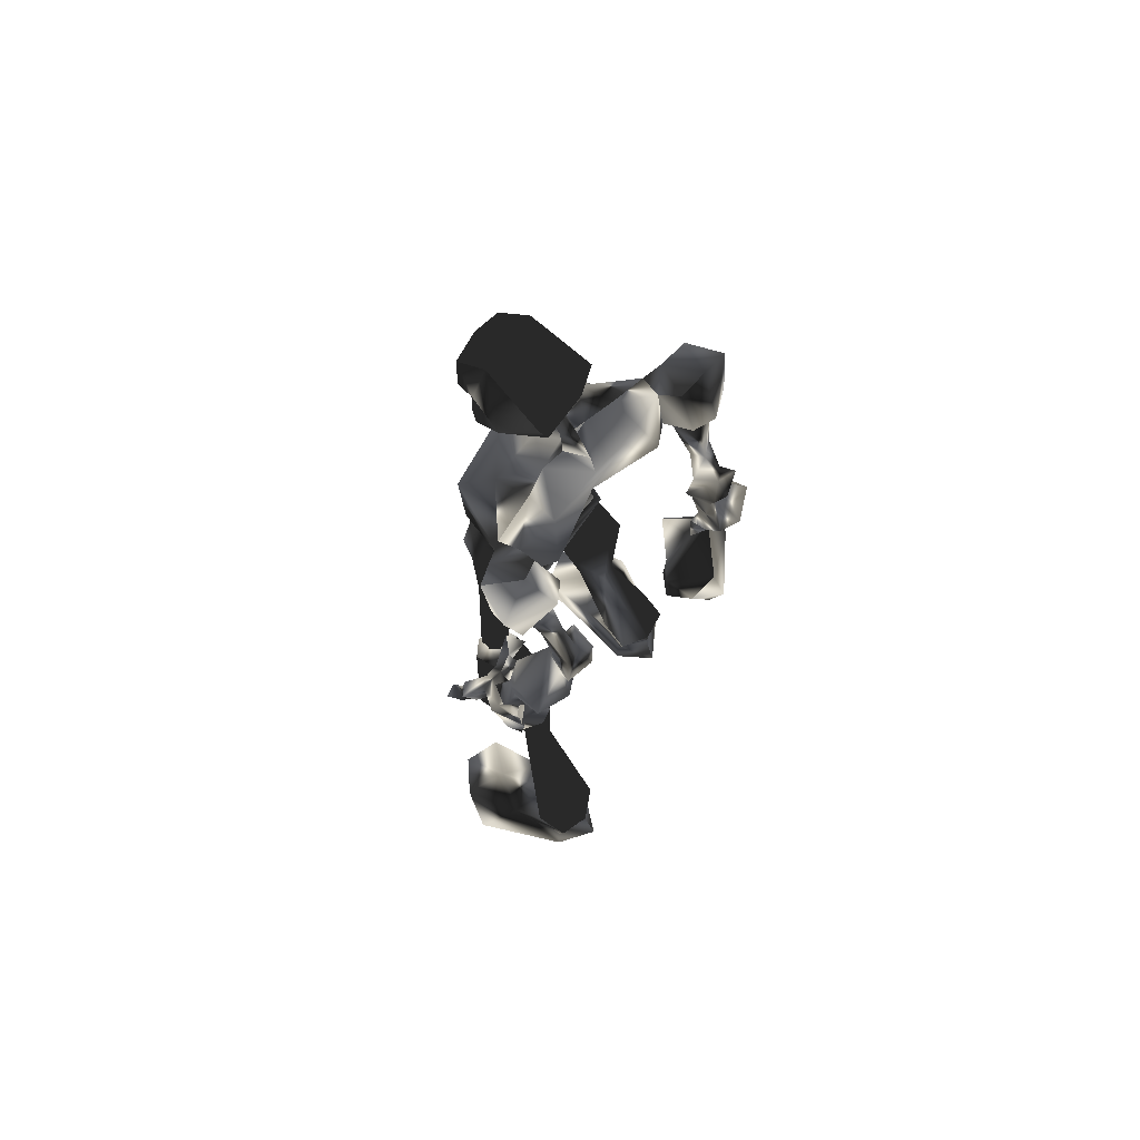
<metadata>
{"format":"obj","ext":"obj","renderer":"f3d","projection":"perspective","resolution":1024,"background":"white","views":[{"elev":69.6,"azim":-140.8,"up":"+Z"}]}
</metadata>
<code>
o Models/hueteotl/frames/hueteotl_stand_4
v 2.826 3.448 17.28
v 7.251 2.731 19.3
v 3.645 2.731 19.7
v 9.053 3.448 17.28
v 9.654 1.297 10.41
v 6.267 1.297 10.62
v 9.654 1.775 9.606
v 5.339 1.775 10.21
v 9.381 1.058 15.26
v 5.94 1.616 14.65
v 3.536 4.484 17.08
v 5.066 4.962 16.87
v 5.12 5.042 19.3
v 4.082 4.723 19.3
v 9.545 -0.2963 18.08
v 3.809 -0.2963 17.68
v 3.645 -0.2963 19.9
v 7.36 -0.2963 19.09
v 8.015 2.731 9.808
v 7.688 2.412 14.45
v 8.07 2.014 10.41
v 2.007 4.325 17.88
v 4.574 6.316 16.87
v 4.738 6.157 19.3
v 3.045 4.882 19.9
v 1.297 5.36 18.08
v 3.755 7.272 16.87
v 4.137 7.432 20.1
v 2.553 6.157 20.91
v 1.788 7.352 17.28
v 2.225 8.069 19.5
v 3.591 5.918 16.07
v 3.154 6.396 16.07
v 2.116 6.476 16.47
v 2.007 5.121 16.67
v 1.46 5.599 11.02
v 0.5318 5.599 11.02
v 0.4226 4.803 11.42
v 3.318 4.803 16.27
v 1.57 4.404 11.42
v 5.12 3.209 15.46
v 8.234 3.926 15.46
v 9.217 2.731 16.07
v 5.175 2.731 20.31
v 5.557 1.217 20.31
v 2.116 4.882 13.44
v 1.351 4.962 13.64
v 2.225 5.679 13.24
v 1.515 5.838 13.64
v 1.624 3.767 11.02
v 1.624 5.599 10.41
v 0.04022 6.157 10.62
v -0.2329 4.643 10.62
v 0.2041 4.006 10.82
v 1.788 4.165 9.808
v 2.116 5.201 9.808
v 0.9142 5.759 9.404
v 0.6411 4.803 9.202
v 0.8596 4.325 9.404
v 2.608 4.962 6.376
v 3.482 6.157 7.183
v 2.771 7.193 6.78
v 1.023 7.432 6.174
v 0.4226 5.599 5.972
v 1.023 4.404 6.174
v 9.763 2.014 9.606
v 8.125 3.05 9.808
v 5.066 2.014 10.01
v 9.982 2.731 6.982
v 8.507 3.448 7.183
v 5.83 2.492 7.385
v 9.709 1.058 5.165
v 5.721 0.8191 5.77
v 6.486 1.855 4.761
v 9.108 1.695 4.357
v 9.49 2.731 4.963
v 8.07 3.369 5.367
v 8.07 0.4208 4.559
v 7.961 3.608 2.339
v 7.032 2.97 2.339
v 7.141 1.934 2.137
v 8.179 1.456 2.137
v 8.944 2.094 2.137
v 8.835 3.13 2.339
v 7.087 1.058 12.23
v 8.343 1.775 12.03
v 9.436 0.8988 12.03
v 7.251 4.404 -3.516
v 6.868 4.006 -3.516
v 6.923 3.369 -3.516
v 7.524 3.05 -3.516
v 8.125 3.528 -3.516
v 8.07 4.165 -3.516
v 4.082 5.918 -5.736
v 7.688 5.042 -3.112
v 6.486 4.882 -2.91
v 6.595 6.237 -6.14
v 3.536 4.325 -5.736
v 8.452 4.006 -3.718
v 6.103 3.687 -3.112
v 7.851 4.086 -6.746
v 4.41 2.492 -6.14
v 7.906 2.811 -3.314
v 6.704 2.651 -3.112
v 6.923 2.811 -6.544
v 4.519 3.369 -11.39
v 5.066 4.325 -11.39
v 4.356 5.042 -11.19
v 3.372 4.882 -10.98
v 3.154 4.086 -10.98
v 2.116 3.767 -19.87
v 2.99 5.599 -19.46
v 1.624 7.113 -19.67
v -0.1237 6.874 -20.07
v -0.506 5.121 -20.47
v 0.368 3.528 -20.27
v 3.973 4.086 -21.28
v 5.612 6.077 -21.28
v 3.372 7.432 -21.28
v 0.3133 6.874 -21.28
v -0.4514 5.042 -21.28
v 0.9142 3.528 -21.28
v 5.776 4.165 -23.9
v 8.288 6.555 -22.69
v 4.902 9.105 -23.9
v 0.2587 6.874 -23.7
v -1.052 4.882 -23.7
v 0.8596 3.528 -23.7
v 7.633 4.484 -22.69
v 6.814 8.149 -22.69
v 7.633 4.245 -23.9
v 8.288 6.555 -23.9
v 6.759 8.149 -23.9
v 10.04 -4.2 2.54
v 9.162 -4.598 2.54
v 10.04 -5.793 -2.91
v 10.86 -5.554 -2.91
v 8.343 -3.961 2.137
v 9.709 -5.395 -3.112
v 8.507 -2.925 1.935
v 9.818 -4.758 -3.314
v 9.545 -2.527 2.137
v 10.42 -4.519 -3.112
v 10.25 -3.164 2.54
v 10.97 -4.917 -2.91
v 5.066 -2.686 10.01
v 5.994 -1.491 5.367
v 9.927 -1.81 5.367
v 5.83 -3.085 6.982
v 9.982 -3.563 5.367
v 8.452 -4.12 5.568
v 7.251 -2.607 4.155
v 9.818 -2.527 4.559
v 8.452 -1.173 4.559
v 9.927 -3.403 7.183
v 8.452 -4.12 7.183
v 9.763 -2.686 9.606
v 8.125 -3.722 9.808
v 9.654 -2.447 9.606
v 8.015 -3.483 9.808
v 5.339 -2.447 10.21
v 3.482 -5.315 17.08
v 5.066 -5.714 16.87
v 4.028 -5.475 19.3
v 5.12 -5.714 19.3
v 8.07 -2.686 10.41
v 8.343 -2.447 12.03
v 7.087 -1.81 12.23
v 6.267 -1.969 10.62
v 7.688 -3.085 14.45
v 5.94 -2.288 14.65
v 9.654 -1.969 10.41
v 9.436 -1.651 12.03
v 9.381 -1.81 15.26
v 7.251 -3.483 19.3
v 5.175 -3.483 20.31
v 3.645 -3.483 19.7
v 5.557 -1.81 20.31
v 9.217 -3.483 16.07
v 8.234 -4.598 15.46
v 2.826 -4.12 17.28
v 5.12 -3.881 15.46
v 9.053 -4.12 17.28
v 4.956 -0.2963 15.66
v 11.29 -10.25 -22.69
v 9.381 -11.21 -23.9
v 11.24 -10.25 -23.9
v 4.738 -8.98 -23.9
v 3.427 -6.989 -23.9
v 5.339 -5.634 -23.9
v 10.25 -6.271 -24.11
v 12.11 -6.511 -22.9
v 12.11 -6.351 -24.11
v 12.77 -8.662 -22.69
v 12.77 -8.741 -24.11
v 8.452 -6.112 -21.48
v 10.04 -8.104 -21.48
v 7.797 -9.379 -21.48
v 5.339 -5.554 -21.48
v 4.738 -8.821 -21.28
v 4.028 -6.989 -21.48
v 4.902 -5.475 -20.67
v 6.65 -5.793 -20.07
v 7.414 -7.546 -19.67
v 6.049 -9.06 -19.87
v 4.301 -8.741 -20.27
v 4.028 -7.068 -20.67
v 8.234 -5.076 -11.39
v 8.725 -6.032 -11.39
v 7.961 -6.67 -11.19
v 6.923 -6.511 -10.98
v 6.759 -5.634 -11.19
v 7.578 -3.881 -6.14
v 10.15 -4.439 -6.342
v 10.97 -5.714 -6.342
v 9.545 -7.785 -5.938
v 7.032 -7.307 -5.736
v 6.595 -5.634 -5.736
v 10.36 -6.431 -2.708
v 9.217 -6.192 -2.506
v 8.671 -4.917 -2.708
v 11.24 -5.475 -2.91
v 9.599 -3.961 -2.708
v 10.75 -4.28 -3.112
v 7.633 3.767 -2.506
v 9.381 -3.722 -2.91
v 11.24 -4.12 -1.497
v 11.02 -4.359 -3.516
v 8.343 -4.997 -2.708
v 11.62 -5.315 -1.295
v 11.35 -5.634 -3.516
v 8.835 -6.59 -2.506
v 10.8 -6.511 -1.093
v 10.58 -6.75 -3.112
v 5.229 0.1817 20.91
v 5.721 -0.2963 20.71
v 5.284 -0.854 20.91
v 3.973 -0.2963 21.11
v 5.393 0.1021 22.32
v 5.885 -0.2166 22.12
v 5.448 -0.6946 22.32
v 4.683 -0.2963 22.53
v 7.414 0.9784 22.12
v 10.25 1.456 25.76
v 6.377 -0.2166 26.97
v 9.053 0.8191 20.71
v 10.42 -0.05727 23.13
v 7.469 0.9784 22.93
v 5.393 0.9784 23.54
v 7.141 2.333 23.94
v 8.507 1.456 27.17
v 5.339 1.695 25.55
v 8.889 2.014 24.75
v 9.982 1.775 24.34
v 10.8 0.4208 24.34
v 10.86 -0.4556 24.34
v 9.599 1.377 23.13
v 5.12 -0.2963 25.76
v 10.42 -0.05727 26.16
v 8.671 -0.1369 27.37
v 8.234 1.456 22.32
v 9.108 0.8191 21.92
v 9.326 1.695 22.32
v 8.725 2.094 22.53
v 9.763 -1.571 23.13
v 9.49 -1.89 22.32
v 9.217 -1.013 21.92
v 8.944 -2.368 22.53
v 8.398 -1.81 22.32
v 7.414 -2.766 23.94
v 7.578 -1.412 22.93
v 5.557 -1.571 23.54
v 5.557 -2.288 25.55
v 10.36 -1.571 25.76
v 7.524 -1.412 22.12
v 9.162 -1.013 20.71
v 8.671 -1.81 27.17
v 10.2 -1.969 24.34
v 9.108 -2.288 24.75
v 9.709 -0.9336 23.54
v 9.599 0.7394 23.54
v 10.31 -0.3759 22.53
v 10.25 0.2614 22.53
v 6.377 0.1021 23.54
v 6.868 -0.2166 23.33
v 6.431 -0.6946 23.54
v 5.666 -0.2963 23.74
v 2.334 -6.351 13.24
v 2.608 -7.068 13.24
v 3.318 -5.873 16.27
v 3.864 -6.909 16.07
v 1.57 -6.59 13.44
v 2.116 -6.431 16.67
v 3.536 -7.546 16.07
v 1.952 -7.387 13.64
v 2.498 -7.785 16.47
v 1.897 -5.634 17.88
v 4.847 -7.068 16.87
v 1.46 -6.829 17.88
v 4.301 -8.184 16.87
v 2.334 -8.662 17.28
v 2.826 -9.14 19.5
v 2.662 -7.228 20.71
v 4.519 -8.104 20.1
v 2.935 -5.873 19.9
v 4.902 -6.829 19.3
v 4.465 6.157 -1.901
v 5.175 6.476 -1.901
v 5.011 6.555 -1.093
v 5.885 6.157 -0.2858
v 5.229 4.643 0.5217
v 5.503 5.838 -0.8914
v 4.519 4.803 1.127
v 5.776 5.44 0.118
v 4.629 7.193 -1.699
v 2.717 6.715 -1.901
v 4.465 7.432 -0.6895
v 2.771 6.874 -1.093
v 5.448 3.289 -0.08392
v 6.213 4.006 -0.2858
v 5.393 4.723 1.127
v 6.377 3.847 0.5217
v 5.066 5.838 1.329
v 3.536 5.36 0.9254
v 2.99 6.954 0.7236
v 3.427 6.157 -0.8914
v 5.612 6.715 -0.2858
v 4.793 6.874 -2.506
v 3.263 6.794 -2.506
v 3.482 7.193 -2.506
v 4.683 6.396 -2.506
v 3.208 5.36 -2.304
v 4.301 4.086 -2.91
v 2.553 5.042 -2.91
v 4.028 4.006 -2.103
v 3.154 6.396 -1.901
v 2.28 5.042 -1.901
v 2.171 5.759 -2.506
v 2.717 6.874 -2.103
v 2.662 7.033 -2.103
v 4.847 4.643 -2.304
v 4.956 6.157 -1.901
v 7.524 7.83 -3.314
v 7.305 6.874 -3.516
v 6.65 7.511 -3.112
v 7.578 7.193 -2.708
v 6.431 7.671 -1.497
v 6.049 7.352 -1.901
v 6.322 6.874 -1.699
v 6.868 7.193 -1.699
v 5.721 7.272 -1.699
v 6.814 6.954 -1.295
v 6.322 7.75 -1.093
v 3.973 7.352 1.127
v 4.082 6.077 1.733
v 3.7 6.954 1.733
v 3.099 6.476 1.531
v 3.809 5.52 2.339
v 2.662 6.476 1.935
v 4.574 6.794 2.339
v 3.536 7.352 2.137
v 3.919 5.599 2.944
v 3.263 5.599 2.742
v 3.973 6.316 2.944
v 3.318 6.635 2.54
v 1.023 -7.467 11.02
v 1.897 -7.307 11.02
v 1.788 -6.112 11.22
v 0.6957 -6.75 11.42
v 4.356 -7.626 -1.093
v 0.368 -8.423 -2.103
v 0.7503 -8.741 -1.497
v -0.3421 -6.351 -0.08392
v 2.116 -7.228 0.5217
v 2.061 -9.538 -0.6895
v -0.01441 -8.024 -3.112
v -1.162 -6.351 -1.497
v -0.7245 -5.554 -1.497
v 0.805 -6.75 -3.516
v 1.351 -4.28 -1.699
v 2.608 -5.634 -2.91
v 2.771 -6.112 -2.103
v 1.624 -4.359 0.3198
v -0.1237 -4.678 -0.4877
v 2.389 -7.387 -2.304
v 0.7503 -8.741 0.5217
v 2.116 -8.423 0.7236
v 1.242 -8.741 1.127
v 1.406 -7.945 1.329
v 0.9688 -8.104 1.935
v 2.444 -7.626 1.531
v 2.553 -9.14 1.127
v 1.406 -9.219 1.531
v 1.297 -7.546 2.137
v 1.952 -7.467 2.137
v 2.225 -8.104 2.339
v 1.515 -8.502 2.137
v -0.06903 -6.511 6.174
v 1.57 -6.75 5.972
v 2.826 -7.785 6.376
v 2.171 -8.98 6.174
v 0.368 -9.458 6.174
v -0.506 -7.706 5.972
v 0.6411 -6.192 9.404
v 1.624 -5.953 9.404
v 2.061 -6.829 9.404
v 0.9142 -7.626 9.404
v 0.4772 -6.75 9.202
v 0.2587 -5.953 10.82
v 1.734 -5.475 10.62
v 2.061 -7.228 10.21
v 0.5318 -8.104 10.62
v -0.01441 -6.67 10.62
f 279 270 277
f 277 270 273
f 252 250 251
f 250 253 251
f 374 389 383
f 383 389 373
f 374 383 382
f 374 382 370
f 370 382 385
f 159 172 5
f 5 7 159
f 146 68 8
f 155 69 72
f 72 148 155
f 155 157 66
f 66 69 155
f 148 72 78
f 78 154 148
f 380 382 383
f 383 373 384
f 378 384 377
f 377 384 373
f 371 377 386
f 386 377 373
f 371 386 372
f 370 385 375
f 372 375 385
f 376 378 377
f 378 376 379
f 380 379 381
f 378 379 380
f 371 376 377
f 380 383 384
f 378 380 384
f 381 382 380
f 382 381 385
f 379 385 381
f 385 379 376
f 371 385 376
f 372 385 371
f 373 389 386
f 386 375 372
f 387 374 370
f 387 370 375
f 387 386 388
f 387 375 386
f 386 389 388
f 389 391 390
f 391 389 374
f 391 387 392
f 391 374 387
f 392 388 393
f 392 387 388
f 393 389 390
f 393 388 389
f 295 289 366
f 289 367 366
f 288 368 289
f 368 367 289
f 288 292 368
f 292 369 368
f 390 395 394
f 395 390 391
f 391 396 395
f 396 391 392
f 396 393 397
f 396 392 393
f 397 390 394
f 397 393 390
f 394 399 398
f 399 394 395
f 399 396 400
f 399 395 396
f 396 401 400
f 396 402 401
f 402 396 397
f 402 394 403
f 402 397 394
f 403 394 398
f 398 405 404
f 405 398 399
f 399 406 405
f 406 399 400
f 406 400 401
f 406 402 407
f 406 401 402
f 407 403 408
f 407 402 403
f 408 398 404
f 408 403 398
f 404 410 409
f 410 404 405
f 410 406 411
f 410 405 406
f 406 412 411
f 412 406 407
f 412 408 413
f 412 407 408
f 413 404 409
f 413 408 404
f 369 410 368
f 369 409 410
f 410 367 368
f 367 410 411
f 367 412 366
f 367 411 412
f 412 369 366
f 369 412 413
f 369 413 409
f 366 292 295
f 292 366 369
f 154 78 73
f 73 147 154
f 146 147 73
f 5 172 173
f 173 87 5
f 174 15 9
f 173 174 9
f 9 87 173
f 49 37 48
f 48 37 36
f 46 48 40
f 40 48 36
f 46 40 47
f 47 40 38
f 307 309 308
f 310 312 311
f 311 312 313
f 314 310 311
f 315 317 316
f 317 318 316
f 314 311 319
f 314 319 320
f 319 311 321
f 321 322 319
f 322 321 314
f 314 320 322
f 313 323 321
f 313 321 311
f 323 310 314
f 323 314 321
f 324 318 325
f 324 313 312
f 326 324 312
f 309 326 312
f 319 322 320
f 310 323 327
f 317 309 327
f 328 330 329
f 329 331 328
f 332 333 331
f 329 334 332
f 329 332 331
f 307 335 332
f 332 337 336
f 332 336 307
f 315 316 330
f 315 330 328
f 307 336 326
f 334 338 337
f 337 332 334
f 329 339 338
f 329 338 334
f 338 339 336
f 336 337 338
f 340 336 339
f 329 330 340
f 340 339 329
f 340 316 336
f 316 340 330
f 316 318 326
f 316 326 336
f 333 332 335
f 335 341 333
f 307 342 341
f 307 341 335
f 341 342 331
f 331 333 341
f 308 342 307
f 308 328 331
f 308 331 342
f 315 328 308
f 317 315 308
f 308 309 317
f 309 307 326
f 343 345 344
f 344 346 343
f 347 348 345
f 347 345 343
f 345 348 349
f 349 344 345
f 349 350 346
f 349 346 344
f 346 350 347
f 347 343 346
f 351 349 348
f 352 350 349
f 352 353 347
f 352 347 350
f 347 353 351
f 351 348 347
f 349 310 352
f 310 353 352
f 327 353 310
f 309 351 353
f 353 327 309
f 312 310 349
f 349 351 309
f 309 312 349
f 318 324 326
f 317 354 318
f 318 354 325
f 327 323 354
f 354 317 327
f 355 313 324
f 355 323 313
f 355 356 354
f 355 354 323
f 354 356 357
f 357 325 354
f 357 324 325
f 357 359 358
f 358 324 357
f 358 360 355
f 358 355 324
f 360 361 356
f 360 356 355
f 361 359 357
f 361 357 356
f 359 363 362
f 362 358 359
f 358 362 364
f 364 360 358
f 364 365 361
f 364 361 360
f 365 363 359
f 365 359 361
f 363 65 60
f 60 362 363
f 60 61 364
f 60 364 362
f 364 61 62
f 364 62 63
f 63 365 364
f 63 64 363
f 63 363 365
f 64 65 363
f 290 289 291
f 290 288 289
f 290 292 288
f 292 290 293
f 291 289 294
f 294 295 296
f 294 289 295
f 296 292 293
f 292 296 295
f 162 290 163
f 297 290 162
f 297 293 290
f 298 163 290
f 298 290 291
f 293 297 299
f 298 294 300
f 298 291 294
f 294 301 300
f 301 294 296
f 301 293 299
f 301 296 293
f 302 299 303
f 299 302 301
f 300 302 304
f 300 301 302
f 304 302 303
f 305 299 297
f 305 303 299
f 300 306 298
f 306 300 304
f 306 303 305
f 306 304 303
f 164 297 162
f 164 305 297
f 298 165 163
f 165 298 306
f 306 164 165
f 164 306 305
f 197 185 198
f 198 185 186
f 197 196 192
f 192 196 191
f 123 117 129
f 129 117 118
f 118 119 130
f 130 119 125
f 168 169 6
f 85 184 168
f 168 6 85
f 6 169 161
f 161 8 6
f 287 242 239
f 239 284 287
f 284 239 240
f 240 285 284
f 240 241 286
f 240 286 285
f 241 242 287
f 241 287 286
f 238 235 239
f 238 239 242
f 239 235 236
f 236 240 239
f 236 237 241
f 236 241 240
f 241 237 238
f 238 242 241
f 17 45 235
f 17 235 238
f 45 18 236
f 45 236 235
f 236 18 178
f 178 237 236
f 237 178 17
f 17 238 237
f 166 169 168
f 166 168 167
f 168 171 170
f 168 170 167
f 166 167 173
f 173 172 166
f 170 174 173
f 173 167 170
f 184 171 168
f 165 176 175
f 176 164 177
f 176 165 164
f 177 17 178
f 178 176 177
f 175 176 178
f 178 18 175
f 174 170 179
f 170 180 179
f 163 182 181
f 163 180 182
f 183 180 163
f 182 170 171
f 182 180 170
f 183 179 180
f 15 174 179
f 179 183 15
f 184 182 171
f 16 181 182
f 182 184 16
f 181 162 163
f 160 161 169
f 169 166 160
f 172 159 160
f 172 160 166
f 177 181 16
f 177 16 17
f 175 18 15
f 15 183 175
f 181 177 164
f 164 162 181
f 175 183 163
f 163 165 175
f 65 59 55
f 55 60 65
f 60 55 56
f 56 61 60
f 56 62 61
f 56 57 63
f 56 63 62
f 57 58 64
f 57 64 63
f 58 59 65
f 58 65 64
f 59 54 50
f 50 55 59
f 50 51 56
f 50 56 55
f 56 51 52
f 52 57 56
f 52 53 58
f 52 58 57
f 53 54 59
f 53 59 58
f 38 40 50
f 38 50 54
f 50 40 36
f 36 51 50
f 36 37 52
f 36 52 51
f 52 37 38
f 38 53 52
f 38 54 53
f 39 32 48
f 39 48 46
f 39 46 47
f 47 35 39
f 32 33 48
f 33 34 49
f 33 49 48
f 37 49 47
f 47 38 37
f 34 35 47
f 47 49 34
f 11 12 39
f 22 11 39
f 22 39 35
f 23 39 12
f 23 32 39
f 35 26 22
f 23 27 33
f 23 33 32
f 33 27 30
f 30 34 33
f 30 26 35
f 30 35 34
f 31 29 26
f 26 30 31
f 27 28 31
f 27 31 30
f 28 29 31
f 25 22 26
f 25 26 29
f 27 23 24
f 24 28 27
f 24 25 29
f 24 29 28
f 14 11 22
f 14 22 25
f 23 12 13
f 13 24 23
f 24 13 14
f 14 25 24
f 21 86 85
f 21 85 6
f 85 86 20
f 85 20 10
f 87 86 21
f 21 5 87
f 87 9 20
f 20 86 87
f 85 10 184
f 13 2 44
f 44 3 14
f 44 14 13
f 45 17 3
f 3 44 45
f 45 44 2
f 2 18 45
f 9 43 20
f 20 43 42
f 12 1 41
f 12 41 42
f 4 12 42
f 41 10 20
f 41 20 42
f 4 42 43
f 15 43 9
f 15 4 43
f 10 41 184
f 16 184 41
f 1 16 41
f 1 12 11
f 6 8 19
f 19 21 6
f 5 21 19
f 5 19 7
f 3 17 16
f 3 16 1
f 15 18 2
f 2 4 15
f 14 3 1
f 1 11 14
f 12 4 2
f 2 13 12
f 228 227 226
f 229 226 227
f 229 227 230
f 231 230 227
f 227 228 231
f 229 231 228
f 228 226 229
f 233 232 229
f 229 230 233
f 234 233 230
f 230 231 234
f 234 231 229
f 234 229 232
f 232 233 234
f 95 99 225
f 99 103 225
f 103 104 225
f 104 100 225
f 100 96 225
f 96 95 225
f 186 185 187
f 191 193 192
f 192 193 195
f 192 195 194
f 185 194 195
f 195 187 185
f 194 197 192
f 194 185 197
f 190 189 188
f 191 190 188
f 191 188 186
f 195 193 191
f 191 186 187
f 187 195 191
f 196 199 190
f 190 191 196
f 198 186 188
f 198 188 200
f 200 188 189
f 200 189 201
f 199 201 189
f 189 190 199
f 203 202 199
f 199 196 203
f 204 203 196
f 196 197 204
f 204 197 198
f 204 198 205
f 205 198 200
f 205 200 206
f 207 206 200
f 200 201 207
f 207 201 199
f 207 199 202
f 212 202 203
f 212 203 208
f 208 203 204
f 208 204 209
f 210 209 204
f 204 205 210
f 211 210 205
f 205 206 211
f 211 206 207
f 211 207 212
f 212 207 202
f 213 212 208
f 213 208 214
f 214 208 209
f 214 209 215
f 215 209 210
f 215 210 216
f 217 216 210
f 210 211 217
f 218 217 211
f 211 212 218
f 213 218 212
f 216 217 220
f 220 219 216
f 218 221 220
f 218 220 217
f 219 222 215
f 215 216 219
f 218 213 223
f 223 221 218
f 224 214 215
f 224 215 222
f 223 213 214
f 214 224 223
f 133 130 125
f 123 129 131
f 129 124 132
f 129 132 131
f 132 124 130
f 130 133 132
f 124 129 118
f 124 118 130
f 126 127 128
f 126 128 123
f 125 126 123
f 123 131 132
f 133 125 123
f 123 132 133
f 128 122 117
f 117 123 128
f 119 120 126
f 119 126 125
f 120 121 127
f 120 127 126
f 127 121 122
f 122 128 127
f 122 116 111
f 111 117 122
f 117 111 112
f 112 118 117
f 112 113 119
f 112 119 118
f 113 114 120
f 113 120 119
f 120 114 115
f 115 121 120
f 115 116 122
f 115 122 121
f 110 106 111
f 110 111 116
f 106 107 112
f 106 112 111
f 112 107 108
f 108 113 112
f 113 108 109
f 109 114 113
f 109 110 115
f 109 115 114
f 110 116 115
f 102 105 106
f 102 106 110
f 105 101 107
f 105 107 106
f 101 97 108
f 101 108 107
f 108 97 94
f 94 109 108
f 109 94 98
f 98 110 109
f 110 98 102
f 96 94 97
f 97 95 96
f 98 94 96
f 98 96 100
f 101 99 95
f 95 97 101
f 104 102 98
f 98 100 104
f 103 99 101
f 103 101 105
f 105 102 104
f 104 103 105
f 135 134 137
f 137 136 135
f 138 135 136
f 136 139 138
f 138 139 141
f 138 141 140
f 140 141 143
f 140 143 142
f 142 143 145
f 142 145 144
f 134 144 145
f 145 137 134
f 149 147 146
f 150 134 135
f 150 135 151
f 151 135 138
f 151 138 152
f 138 140 152
f 154 152 140
f 140 142 154
f 153 154 142
f 142 144 153
f 153 144 134
f 153 134 150
f 154 147 152
f 154 153 148
f 147 149 152
f 148 153 150
f 148 150 155
f 155 150 151
f 155 151 156
f 156 151 152
f 156 152 149
f 157 155 156
f 157 156 158
f 158 156 149
f 158 149 146
f 66 157 159
f 159 7 66
f 160 159 157
f 157 158 160
f 160 158 146
f 160 146 161
f 146 8 161
f 93 84 79
f 79 88 93
f 88 79 80
f 80 89 88
f 80 81 90
f 80 90 89
f 81 82 91
f 81 91 90
f 82 83 92
f 82 92 91
f 92 83 84
f 84 93 92
f 73 68 146
f 71 68 73
f 76 77 79
f 76 79 84
f 77 74 80
f 77 80 79
f 74 81 80
f 81 74 78
f 78 82 81
f 82 78 75
f 75 83 82
f 75 76 84
f 75 84 83
f 74 73 78
f 78 72 75
f 74 71 73
f 72 69 76
f 72 76 75
f 69 70 77
f 69 77 76
f 70 71 74
f 70 74 77
f 66 67 70
f 66 70 69
f 67 68 71
f 67 71 70
f 66 7 19
f 19 67 66
f 19 8 68
f 19 68 67
f 258 272 249
f 266 267 269
f 269 268 266
f 270 268 269
f 269 271 270
f 258 273 272
f 260 259 274
f 260 274 277
f 261 262 263
f 263 264 261
f 261 264 250
f 250 248 261
f 249 252 258
f 246 243 275
f 275 276 246
f 243 248 271
f 271 275 243
f 260 251 244
f 260 244 259
f 247 263 283
f 283 263 262
f 267 266 282
f 266 247 282
f 276 267 282
f 246 276 282
f 282 283 246
f 262 246 283
f 247 283 282
f 256 247 280
f 256 255 247
f 278 256 280
f 256 278 274
f 256 274 259
f 256 259 255
f 278 280 265
f 247 265 280
f 254 257 281
f 254 281 255
f 281 257 247
f 247 255 281
f 265 270 279
f 265 279 278
f 257 254 253
f 257 253 250
f 265 247 266
f 265 268 270
f 266 268 265
f 273 258 245
f 277 245 260
f 245 277 273
f 272 273 270
f 279 277 274
f 274 278 279
f 267 276 275
f 272 270 271
f 275 269 267
f 269 275 271
f 257 263 247
f 257 250 264
f 257 264 263
f 252 245 258
f 244 255 259
f 249 272 271
f 271 248 249
f 251 260 245
f 245 252 251
f 249 250 252
f 253 244 251
f 244 253 254
f 244 254 255
f 262 243 246
f 249 248 250
f 243 262 261
f 261 248 243

</code>
